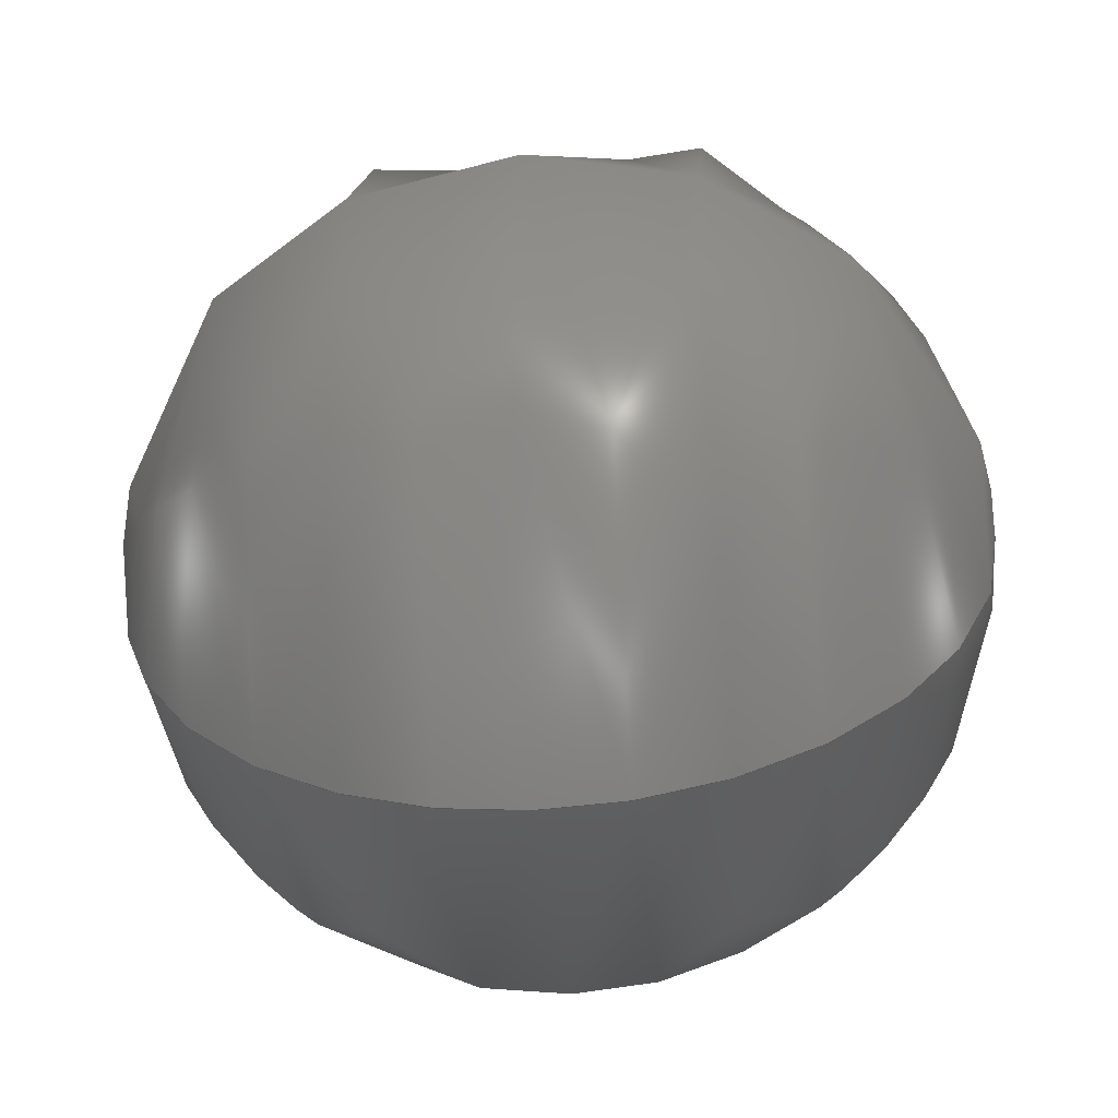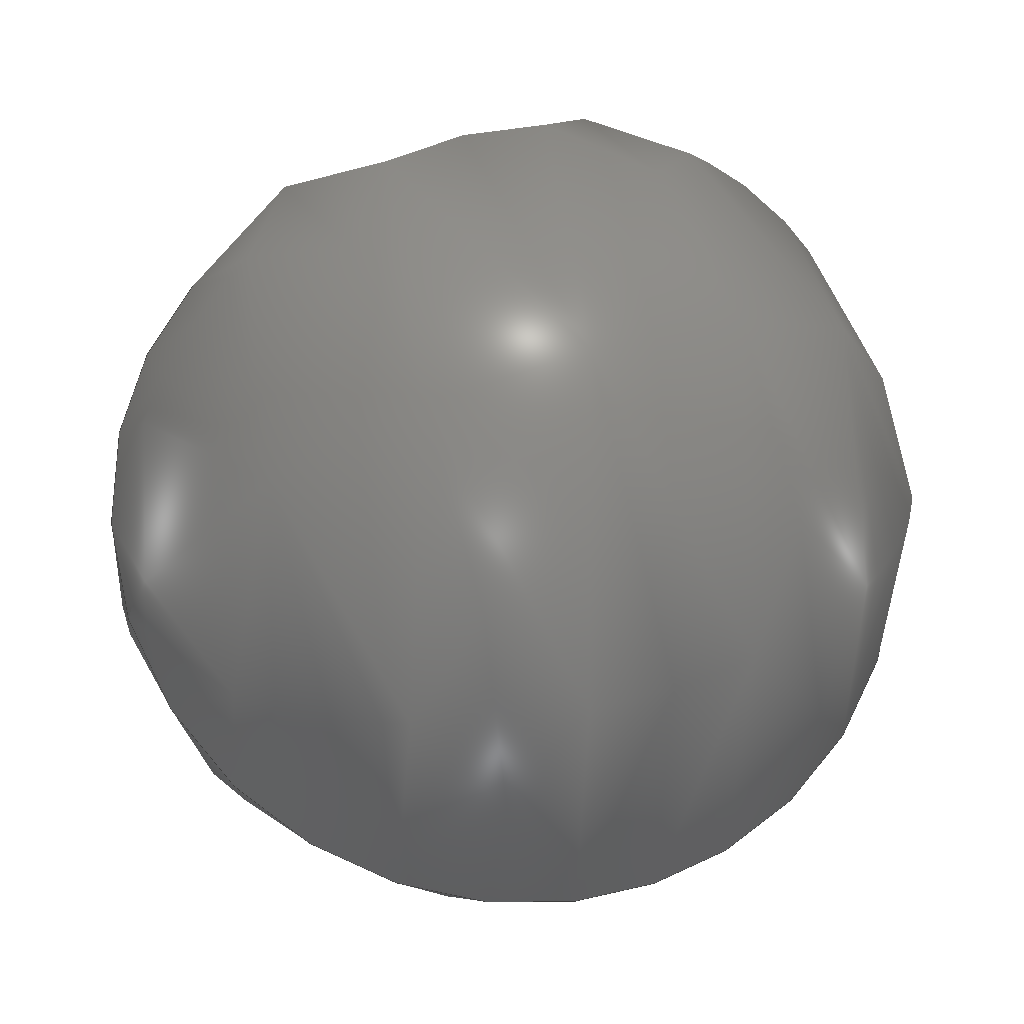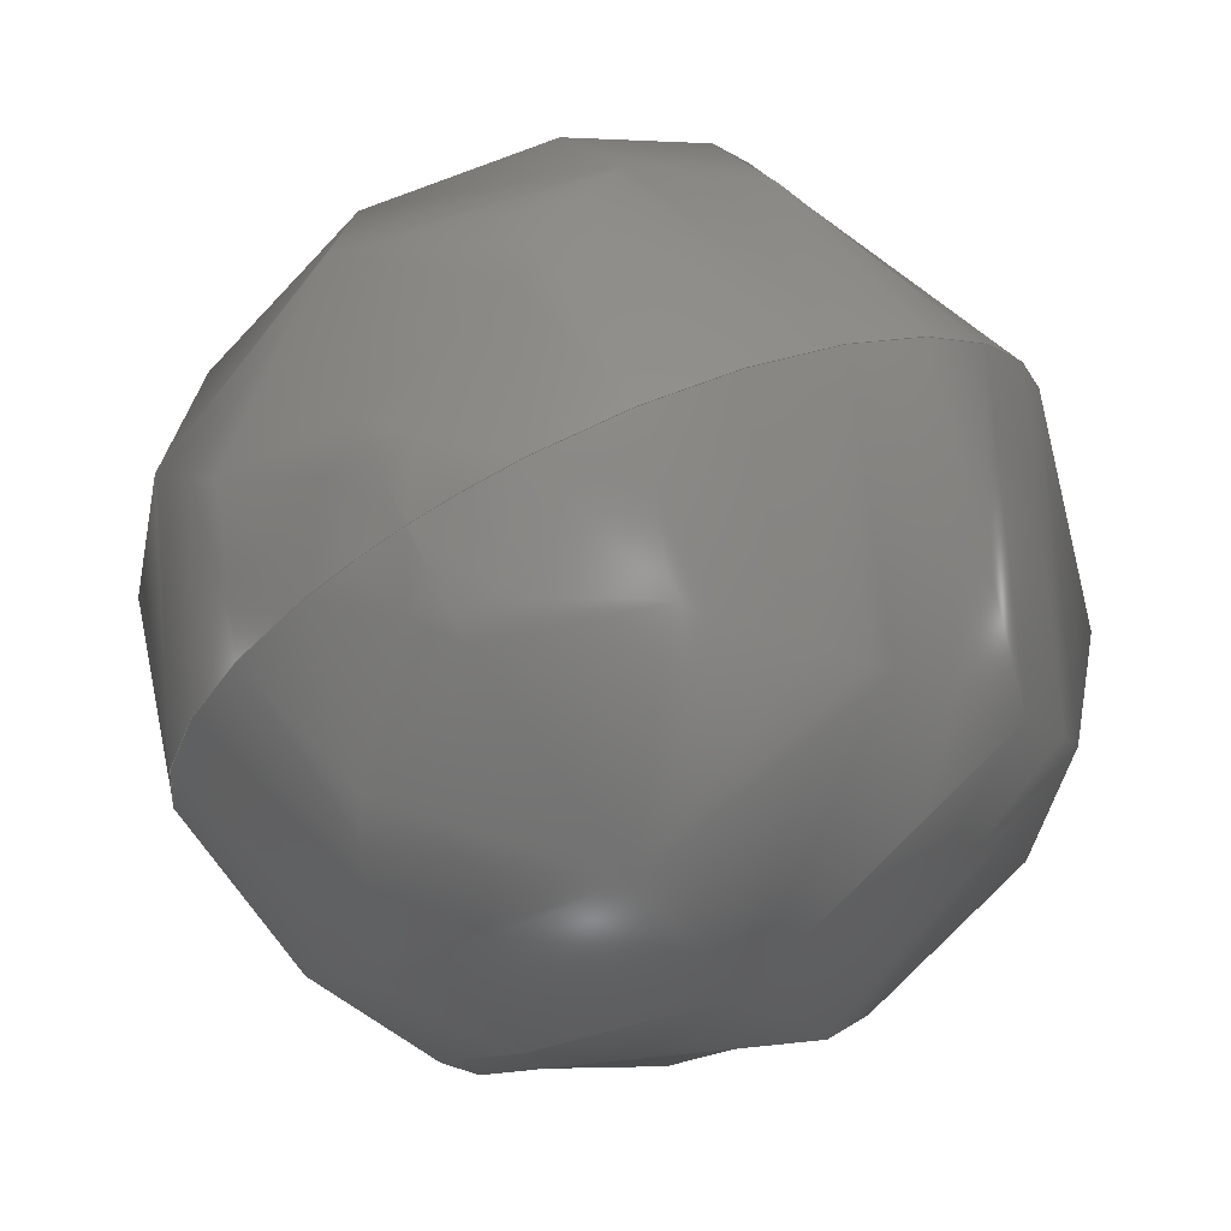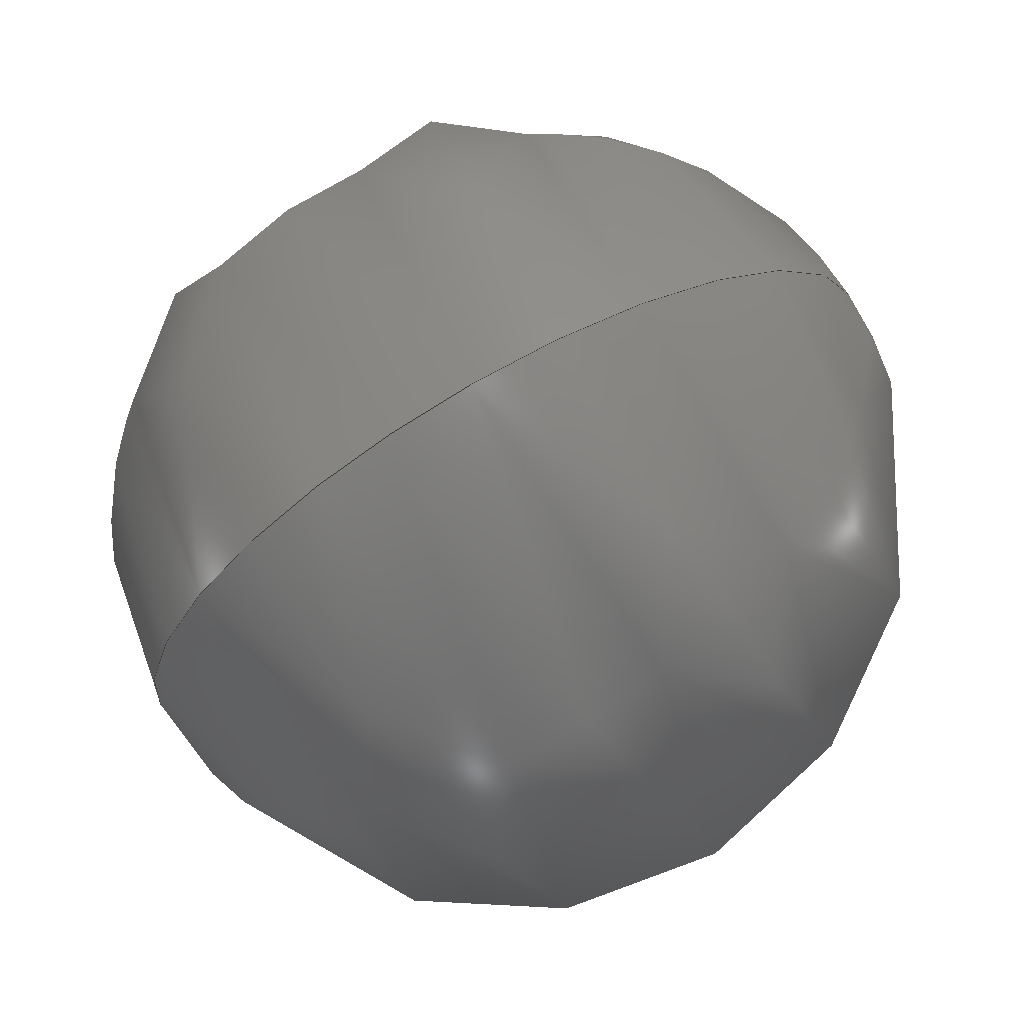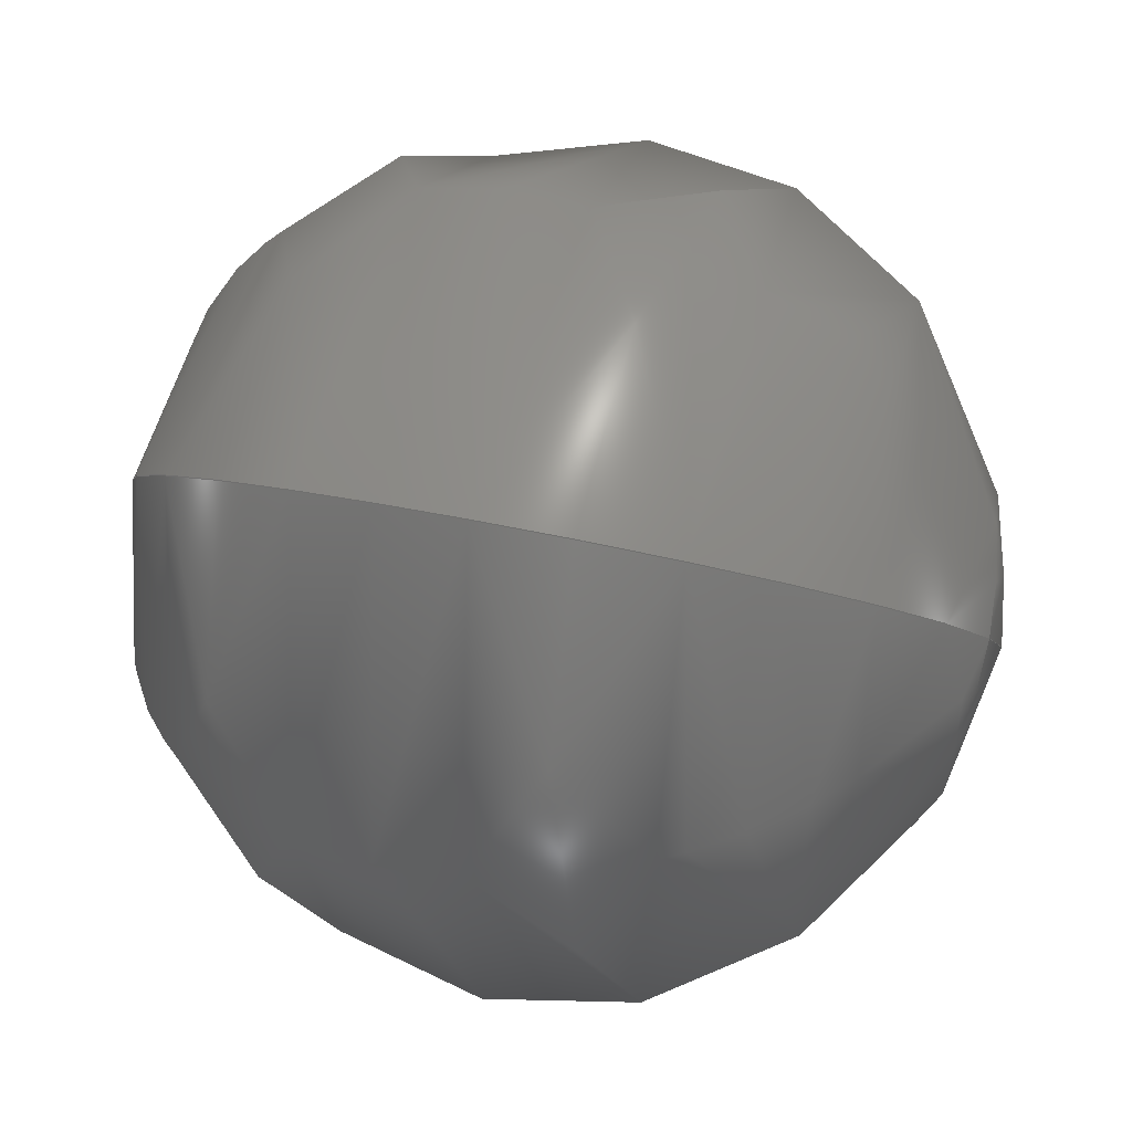
<metadata>
{"format":"step","ext":"stp","renderer":"f3d","projection":"perspective","resolution":1024,"background":"white","views":[{"elev":-32.7,"azim":5.4,"up":"+Z"},{"elev":43.6,"azim":158.0,"up":"+Y"},{"elev":-10.1,"azim":-67.8,"up":"+Y"},{"elev":-77.2,"azim":33.5,"up":"+Z"},{"elev":21.9,"azim":24.6,"up":"+Y"}]}
</metadata>
<code>
ISO-10303-21;
DATA;
#1 = APPLICATION_PROTOCOL_DEFINITION('committee draft',
  'automotive_design',1997,#2);
#2 = APPLICATION_CONTEXT(
  'core data for automotive mechanical design processes');
#3 = SHAPE_DEFINITION_REPRESENTATION(#4,#10);
#4 = PRODUCT_DEFINITION_SHAPE('','',#5);
#5 = PRODUCT_DEFINITION('design','',#6,#9);
#6 = PRODUCT_DEFINITION_FORMATION('','',#7);
#7 = PRODUCT('Open CASCADE STEP translator 6.8 263',
  'Open CASCADE STEP translator 6.8 263','',(#8));
#8 = MECHANICAL_CONTEXT('',#2,'mechanical');
#9 = PRODUCT_DEFINITION_CONTEXT('part definition',#2,'design');
#10 = ADVANCED_BREP_SHAPE_REPRESENTATION('',(#11,#15),#171);
#11 = AXIS2_PLACEMENT_3D('',#12,#13,#14);
#12 = CARTESIAN_POINT('',(0,0,0));
#13 = DIRECTION('',(0,0,1));
#14 = DIRECTION('',(1,0,-0));
#15 = MANIFOLD_SOLID_BREP('',#16);
#16 = CLOSED_SHELL('',(#17,#166));
#17 = ADVANCED_FACE('',(#18),#34,.T.);
#18 = FACE_BOUND('',#19,.T.);
#19 = EDGE_LOOP('',(#20,#121));
#20 = ORIENTED_EDGE('',*,*,#21,.T.);
#21 = EDGE_CURVE('',#22,#24,#26,.T.);
#22 = VERTEX_POINT('',#23);
#23 = CARTESIAN_POINT('',(440.7,18.79,
    388.7));
#24 = VERTEX_POINT('',#25);
#25 = CARTESIAN_POINT('',(438.9,18.79,
    388.7));
#26 = SURFACE_CURVE('',#27,(#33,#88),.PCURVE_S1);
#27 = ( BOUNDED_CURVE() B_SPLINE_CURVE(2,(#28,#29,#30,#31,#32),
.UNSPECIFIED.,.F.,.F.) B_SPLINE_CURVE_WITH_KNOTS((3,2,3),(
-1.571,0,1.571),.PIECEWISE_BEZIER_KNOTS.) CURVE() 
GEOMETRIC_REPRESENTATION_ITEM() RATIONAL_B_SPLINE_CURVE((1,
0.7071,1,0.7071,1)) REPRESENTATION_ITEM('') );
#28 = CARTESIAN_POINT('',(440.7,18.79,
    388.7));
#29 = CARTESIAN_POINT('',(440.7,19.21,
    389.5));
#30 = CARTESIAN_POINT('',(439.8,19.21,
    389.5));
#31 = CARTESIAN_POINT('',(438.9,19.21,
    389.5));
#32 = CARTESIAN_POINT('',(438.9,18.79,
    388.7));
#33 = PCURVE('',#34,#60);
#34 = ( BOUNDED_SURFACE() B_SPLINE_SURFACE(2,2,(
    (#35,#36,#37,#38,#39)
    ,(#40,#41,#42,#43,#44)
    ,(#45,#46,#47,#48,#49)
    ,(#50,#51,#52,#53,#54)
    ,(#55,#56,#57,#58,#59
)),.UNSPECIFIED.,.F.,.F.,.F.) B_SPLINE_SURFACE_WITH_KNOTS((3,2,3),(3,2,3
    ),(0,1.571,3.142),(-1.571,0,
1.571),.UNSPECIFIED.) GEOMETRIC_REPRESENTATION_ITEM() 
RATIONAL_B_SPLINE_SURFACE((
    (1,0.7071,1,0.7071,1)
    ,(0.7071,0.5,0.7071,0.5,0.7071)
    ,(1,0.7071,1,0.7071,1)
    ,(0.7071,0.5,0.7071,0.5,0.7071)
,(1,0.7071,1,0.7071,1
))) REPRESENTATION_ITEM('') SURFACE() );
#35 = CARTESIAN_POINT('',(440.7,18.79,
    388.7));
#36 = CARTESIAN_POINT('',(440.7,18.36,
    387.8));
#37 = CARTESIAN_POINT('',(439.8,18.36,
    387.8));
#38 = CARTESIAN_POINT('',(438.9,18.36,
    387.8));
#39 = CARTESIAN_POINT('',(438.9,18.79,
    388.7));
#40 = CARTESIAN_POINT('',(440.7,18.79,
    388.7));
#41 = CARTESIAN_POINT('',(440.7,17.54,
    388.3));
#42 = CARTESIAN_POINT('',(439.8,17.54,
    388.3));
#43 = CARTESIAN_POINT('',(438.9,17.54,
    388.3));
#44 = CARTESIAN_POINT('',(438.9,18.79,
    388.7));
#45 = CARTESIAN_POINT('',(440.7,18.79,
    388.7));
#46 = CARTESIAN_POINT('',(440.7,17.96,
    389.1));
#47 = CARTESIAN_POINT('',(439.8,17.96,
    389.1));
#48 = CARTESIAN_POINT('',(438.9,17.96,
    389.1));
#49 = CARTESIAN_POINT('',(438.9,18.79,
    388.7));
#50 = CARTESIAN_POINT('',(440.7,18.79,
    388.7));
#51 = CARTESIAN_POINT('',(440.7,18.39,
    389.9));
#52 = CARTESIAN_POINT('',(439.8,18.39,
    389.9));
#53 = CARTESIAN_POINT('',(438.9,18.39,
    389.9));
#54 = CARTESIAN_POINT('',(438.9,18.79,
    388.7));
#55 = CARTESIAN_POINT('',(440.7,18.79,
    388.7));
#56 = CARTESIAN_POINT('',(440.7,19.21,
    389.5));
#57 = CARTESIAN_POINT('',(439.8,19.21,
    389.5));
#58 = CARTESIAN_POINT('',(438.9,19.21,
    389.5));
#59 = CARTESIAN_POINT('',(438.9,18.79,
    388.7));
#60 = DEFINITIONAL_REPRESENTATION('',(#61),#87);
#61 = B_SPLINE_CURVE_WITH_KNOTS('',3,(#62,#63,#64,#65,#66,#67,#68,#69,
    #70,#71,#72,#73,#74,#75,#76,#77,#78,#79,#80,#81,#82,#83,#84,#85,#86)
  ,.UNSPECIFIED.,.F.,.F.,(4,1,1,1,1,1,1,1,1,1,1,1,1,1,1,1,1,1,1,1,1,1,4)
  ,(-1.571,-1.428,-1.285,-1.142,
    -0.9996,-0.8568,-0.714,-0.5712,
    -0.4284,-0.2856,-0.1428,2.22e-16,
    0.1428,0.2856,0.4284,0.5712,
    0.714,0.8568,0.9996,1.142,
    1.285,1.428,1.571),.UNSPECIFIED.);
#62 = CARTESIAN_POINT('',(3.142,-1.571));
#63 = CARTESIAN_POINT('',(3.142,-1.523));
#64 = CARTESIAN_POINT('',(3.142,-1.428));
#65 = CARTESIAN_POINT('',(3.142,-1.285));
#66 = CARTESIAN_POINT('',(3.142,-1.142));
#67 = CARTESIAN_POINT('',(3.142,-0.9996));
#68 = CARTESIAN_POINT('',(3.142,-0.8568));
#69 = CARTESIAN_POINT('',(3.142,-0.714));
#70 = CARTESIAN_POINT('',(3.142,-0.5712));
#71 = CARTESIAN_POINT('',(3.142,-0.4284));
#72 = CARTESIAN_POINT('',(3.142,-0.2856));
#73 = CARTESIAN_POINT('',(3.142,-0.1428));
#74 = CARTESIAN_POINT('',(3.142,1.116e-16));
#75 = CARTESIAN_POINT('',(3.142,0.1428));
#76 = CARTESIAN_POINT('',(3.142,0.2856));
#77 = CARTESIAN_POINT('',(3.142,0.4284));
#78 = CARTESIAN_POINT('',(3.142,0.5712));
#79 = CARTESIAN_POINT('',(3.142,0.714));
#80 = CARTESIAN_POINT('',(3.142,0.8568));
#81 = CARTESIAN_POINT('',(3.142,0.9996));
#82 = CARTESIAN_POINT('',(3.142,1.142));
#83 = CARTESIAN_POINT('',(3.142,1.285));
#84 = CARTESIAN_POINT('',(3.142,1.428));
#85 = CARTESIAN_POINT('',(3.142,1.523));
#86 = CARTESIAN_POINT('',(3.142,1.571));
#87 = ( GEOMETRIC_REPRESENTATION_CONTEXT(2) 
PARAMETRIC_REPRESENTATION_CONTEXT() REPRESENTATION_CONTEXT('2D SPACE',''
  ) );
#88 = PCURVE('',#89,#115);
#89 = ( BOUNDED_SURFACE() B_SPLINE_SURFACE(2,2,(
    (#90,#91,#92,#93,#94)
    ,(#95,#96,#97,#98,#99)
    ,(#100,#101,#102,#103,#104)
    ,(#105,#106,#107,#108,#109)
    ,(#110,#111,#112,#113,#114
)),.UNSPECIFIED.,.F.,.F.,.F.) B_SPLINE_SURFACE_WITH_KNOTS((3,2,3),(3,2,3
    ),(3.142,4.712,6.283),(-1.571,0,
    1.571),.PIECEWISE_BEZIER_KNOTS.) 
GEOMETRIC_REPRESENTATION_ITEM() RATIONAL_B_SPLINE_SURFACE((
    (1,0.7071,1,0.7071,1)
    ,(0.7071,0.5,0.7071,0.5,0.7071)
    ,(1,0.7071,1,0.7071,1)
    ,(0.7071,0.5,0.7071,0.5,0.7071)
,(1,0.7071,1,0.7071,1
))) REPRESENTATION_ITEM('') SURFACE() );
#90 = CARTESIAN_POINT('',(440.7,18.79,
    388.7));
#91 = CARTESIAN_POINT('',(440.7,19.21,
    389.5));
#92 = CARTESIAN_POINT('',(439.8,19.21,
    389.5));
#93 = CARTESIAN_POINT('',(438.9,19.21,
    389.5));
#94 = CARTESIAN_POINT('',(438.9,18.79,
    388.7));
#95 = CARTESIAN_POINT('',(440.7,18.79,
    388.7));
#96 = CARTESIAN_POINT('',(440.7,20.04,
    389.1));
#97 = CARTESIAN_POINT('',(439.8,20.04,
    389.1));
#98 = CARTESIAN_POINT('',(438.9,20.04,
    389.1));
#99 = CARTESIAN_POINT('',(438.9,18.79,
    388.7));
#100 = CARTESIAN_POINT('',(440.7,18.79,
    388.7));
#101 = CARTESIAN_POINT('',(440.7,19.61,
    388.2));
#102 = CARTESIAN_POINT('',(439.8,19.61,
    388.2));
#103 = CARTESIAN_POINT('',(438.9,19.61,
    388.2));
#104 = CARTESIAN_POINT('',(438.9,18.79,
    388.7));
#105 = CARTESIAN_POINT('',(440.7,18.79,
    388.7));
#106 = CARTESIAN_POINT('',(440.7,19.19,
    387.4));
#107 = CARTESIAN_POINT('',(439.8,19.19,
    387.4));
#108 = CARTESIAN_POINT('',(438.9,19.19,
    387.4));
#109 = CARTESIAN_POINT('',(438.9,18.79,
    388.7));
#110 = CARTESIAN_POINT('',(440.7,18.79,
    388.7));
#111 = CARTESIAN_POINT('',(440.7,18.36,
    387.8));
#112 = CARTESIAN_POINT('',(439.8,18.36,
    387.8));
#113 = CARTESIAN_POINT('',(438.9,18.36,
    387.8));
#114 = CARTESIAN_POINT('',(438.9,18.79,
    388.7));
#115 = DEFINITIONAL_REPRESENTATION('',(#116),#120);
#116 = LINE('',#117,#118);
#117 = CARTESIAN_POINT('',(3.142,0));
#118 = VECTOR('',#119,1);
#119 = DIRECTION('',(0,1));
#120 = ( GEOMETRIC_REPRESENTATION_CONTEXT(2) 
PARAMETRIC_REPRESENTATION_CONTEXT() REPRESENTATION_CONTEXT('2D SPACE',''
  ) );
#121 = ORIENTED_EDGE('',*,*,#122,.F.);
#122 = EDGE_CURVE('',#22,#24,#123,.T.);
#123 = SURFACE_CURVE('',#124,(#130,#137),.PCURVE_S1);
#124 = ( BOUNDED_CURVE() B_SPLINE_CURVE(2,(#125,#126,#127,#128,#129),
.UNSPECIFIED.,.F.,.F.) B_SPLINE_CURVE_WITH_KNOTS((3,2,3),(
-1.571,0,1.571),.PIECEWISE_BEZIER_KNOTS.) CURVE() 
GEOMETRIC_REPRESENTATION_ITEM() RATIONAL_B_SPLINE_CURVE((1,
0.7071,1,0.7071,1)) REPRESENTATION_ITEM('') );
#125 = CARTESIAN_POINT('',(440.7,18.79,
    388.7));
#126 = CARTESIAN_POINT('',(440.7,18.36,
    387.8));
#127 = CARTESIAN_POINT('',(439.8,18.36,
    387.8));
#128 = CARTESIAN_POINT('',(438.9,18.36,
    387.8));
#129 = CARTESIAN_POINT('',(438.9,18.79,
    388.7));
#130 = PCURVE('',#34,#131);
#131 = DEFINITIONAL_REPRESENTATION('',(#132),#136);
#132 = LINE('',#133,#134);
#133 = CARTESIAN_POINT('',(0,0));
#134 = VECTOR('',#135,1);
#135 = DIRECTION('',(0,1));
#136 = ( GEOMETRIC_REPRESENTATION_CONTEXT(2) 
PARAMETRIC_REPRESENTATION_CONTEXT() REPRESENTATION_CONTEXT('2D SPACE',''
  ) );
#137 = PCURVE('',#89,#138);
#138 = DEFINITIONAL_REPRESENTATION('',(#139),#165);
#139 = B_SPLINE_CURVE_WITH_KNOTS('',3,(#140,#141,#142,#143,#144,#145,
    #146,#147,#148,#149,#150,#151,#152,#153,#154,#155,#156,#157,#158,
    #159,#160,#161,#162,#163,#164),.UNSPECIFIED.,.F.,.F.,(4,1,1,1,1,1,1,
    1,1,1,1,1,1,1,1,1,1,1,1,1,1,1,4),(-1.571,-1.428,
    -1.285,-1.142,-0.9996,-0.8568,
    -0.714,-0.5712,-0.4284,-0.2856,
    -0.1428,2.22e-16,0.1428,0.2856,
    0.4284,0.5712,0.714,0.8568,
    0.9996,1.142,1.285,1.428,
    1.571),.UNSPECIFIED.);
#140 = CARTESIAN_POINT('',(6.283,-1.571));
#141 = CARTESIAN_POINT('',(6.283,-1.523));
#142 = CARTESIAN_POINT('',(6.283,-1.428));
#143 = CARTESIAN_POINT('',(6.283,-1.285));
#144 = CARTESIAN_POINT('',(6.283,-1.142));
#145 = CARTESIAN_POINT('',(6.283,-0.9996));
#146 = CARTESIAN_POINT('',(6.283,-0.8568));
#147 = CARTESIAN_POINT('',(6.283,-0.714));
#148 = CARTESIAN_POINT('',(6.283,-0.5712));
#149 = CARTESIAN_POINT('',(6.283,-0.4284));
#150 = CARTESIAN_POINT('',(6.283,-0.2856));
#151 = CARTESIAN_POINT('',(6.283,-0.1428));
#152 = CARTESIAN_POINT('',(6.283,3.235e-16));
#153 = CARTESIAN_POINT('',(6.283,0.1428));
#154 = CARTESIAN_POINT('',(6.283,0.2856));
#155 = CARTESIAN_POINT('',(6.283,0.4284));
#156 = CARTESIAN_POINT('',(6.283,0.5712));
#157 = CARTESIAN_POINT('',(6.283,0.714));
#158 = CARTESIAN_POINT('',(6.283,0.8568));
#159 = CARTESIAN_POINT('',(6.283,0.9996));
#160 = CARTESIAN_POINT('',(6.283,1.142));
#161 = CARTESIAN_POINT('',(6.283,1.285));
#162 = CARTESIAN_POINT('',(6.283,1.428));
#163 = CARTESIAN_POINT('',(6.283,1.523));
#164 = CARTESIAN_POINT('',(6.283,1.571));
#165 = ( GEOMETRIC_REPRESENTATION_CONTEXT(2) 
PARAMETRIC_REPRESENTATION_CONTEXT() REPRESENTATION_CONTEXT('2D SPACE',''
  ) );
#166 = ADVANCED_FACE('',(#167),#89,.T.);
#167 = FACE_BOUND('',#168,.T.);
#168 = EDGE_LOOP('',(#169,#170));
#169 = ORIENTED_EDGE('',*,*,#122,.T.);
#170 = ORIENTED_EDGE('',*,*,#21,.F.);
#171 = ( GEOMETRIC_REPRESENTATION_CONTEXT(3) 
GLOBAL_UNCERTAINTY_ASSIGNED_CONTEXT((#175)) GLOBAL_UNIT_ASSIGNED_CONTEXT
((#172,#173,#174)) REPRESENTATION_CONTEXT('Context #1',
  '3D Context with UNIT and UNCERTAINTY') );
#172 = ( LENGTH_UNIT() NAMED_UNIT(*) SI_UNIT(.MILLI.,.METRE.) );
#173 = ( NAMED_UNIT(*) PLANE_ANGLE_UNIT() SI_UNIT($,.RADIAN.) );
#174 = ( NAMED_UNIT(*) SI_UNIT($,.STERADIAN.) SOLID_ANGLE_UNIT() );
#175 = UNCERTAINTY_MEASURE_WITH_UNIT(LENGTH_MEASURE(1e-07),#172,
  'distance_accuracy_value','confusion accuracy');
#176 = PRODUCT_TYPE('part',$,(#7));
ENDSEC;
END-ISO-10303-21;

</code>
